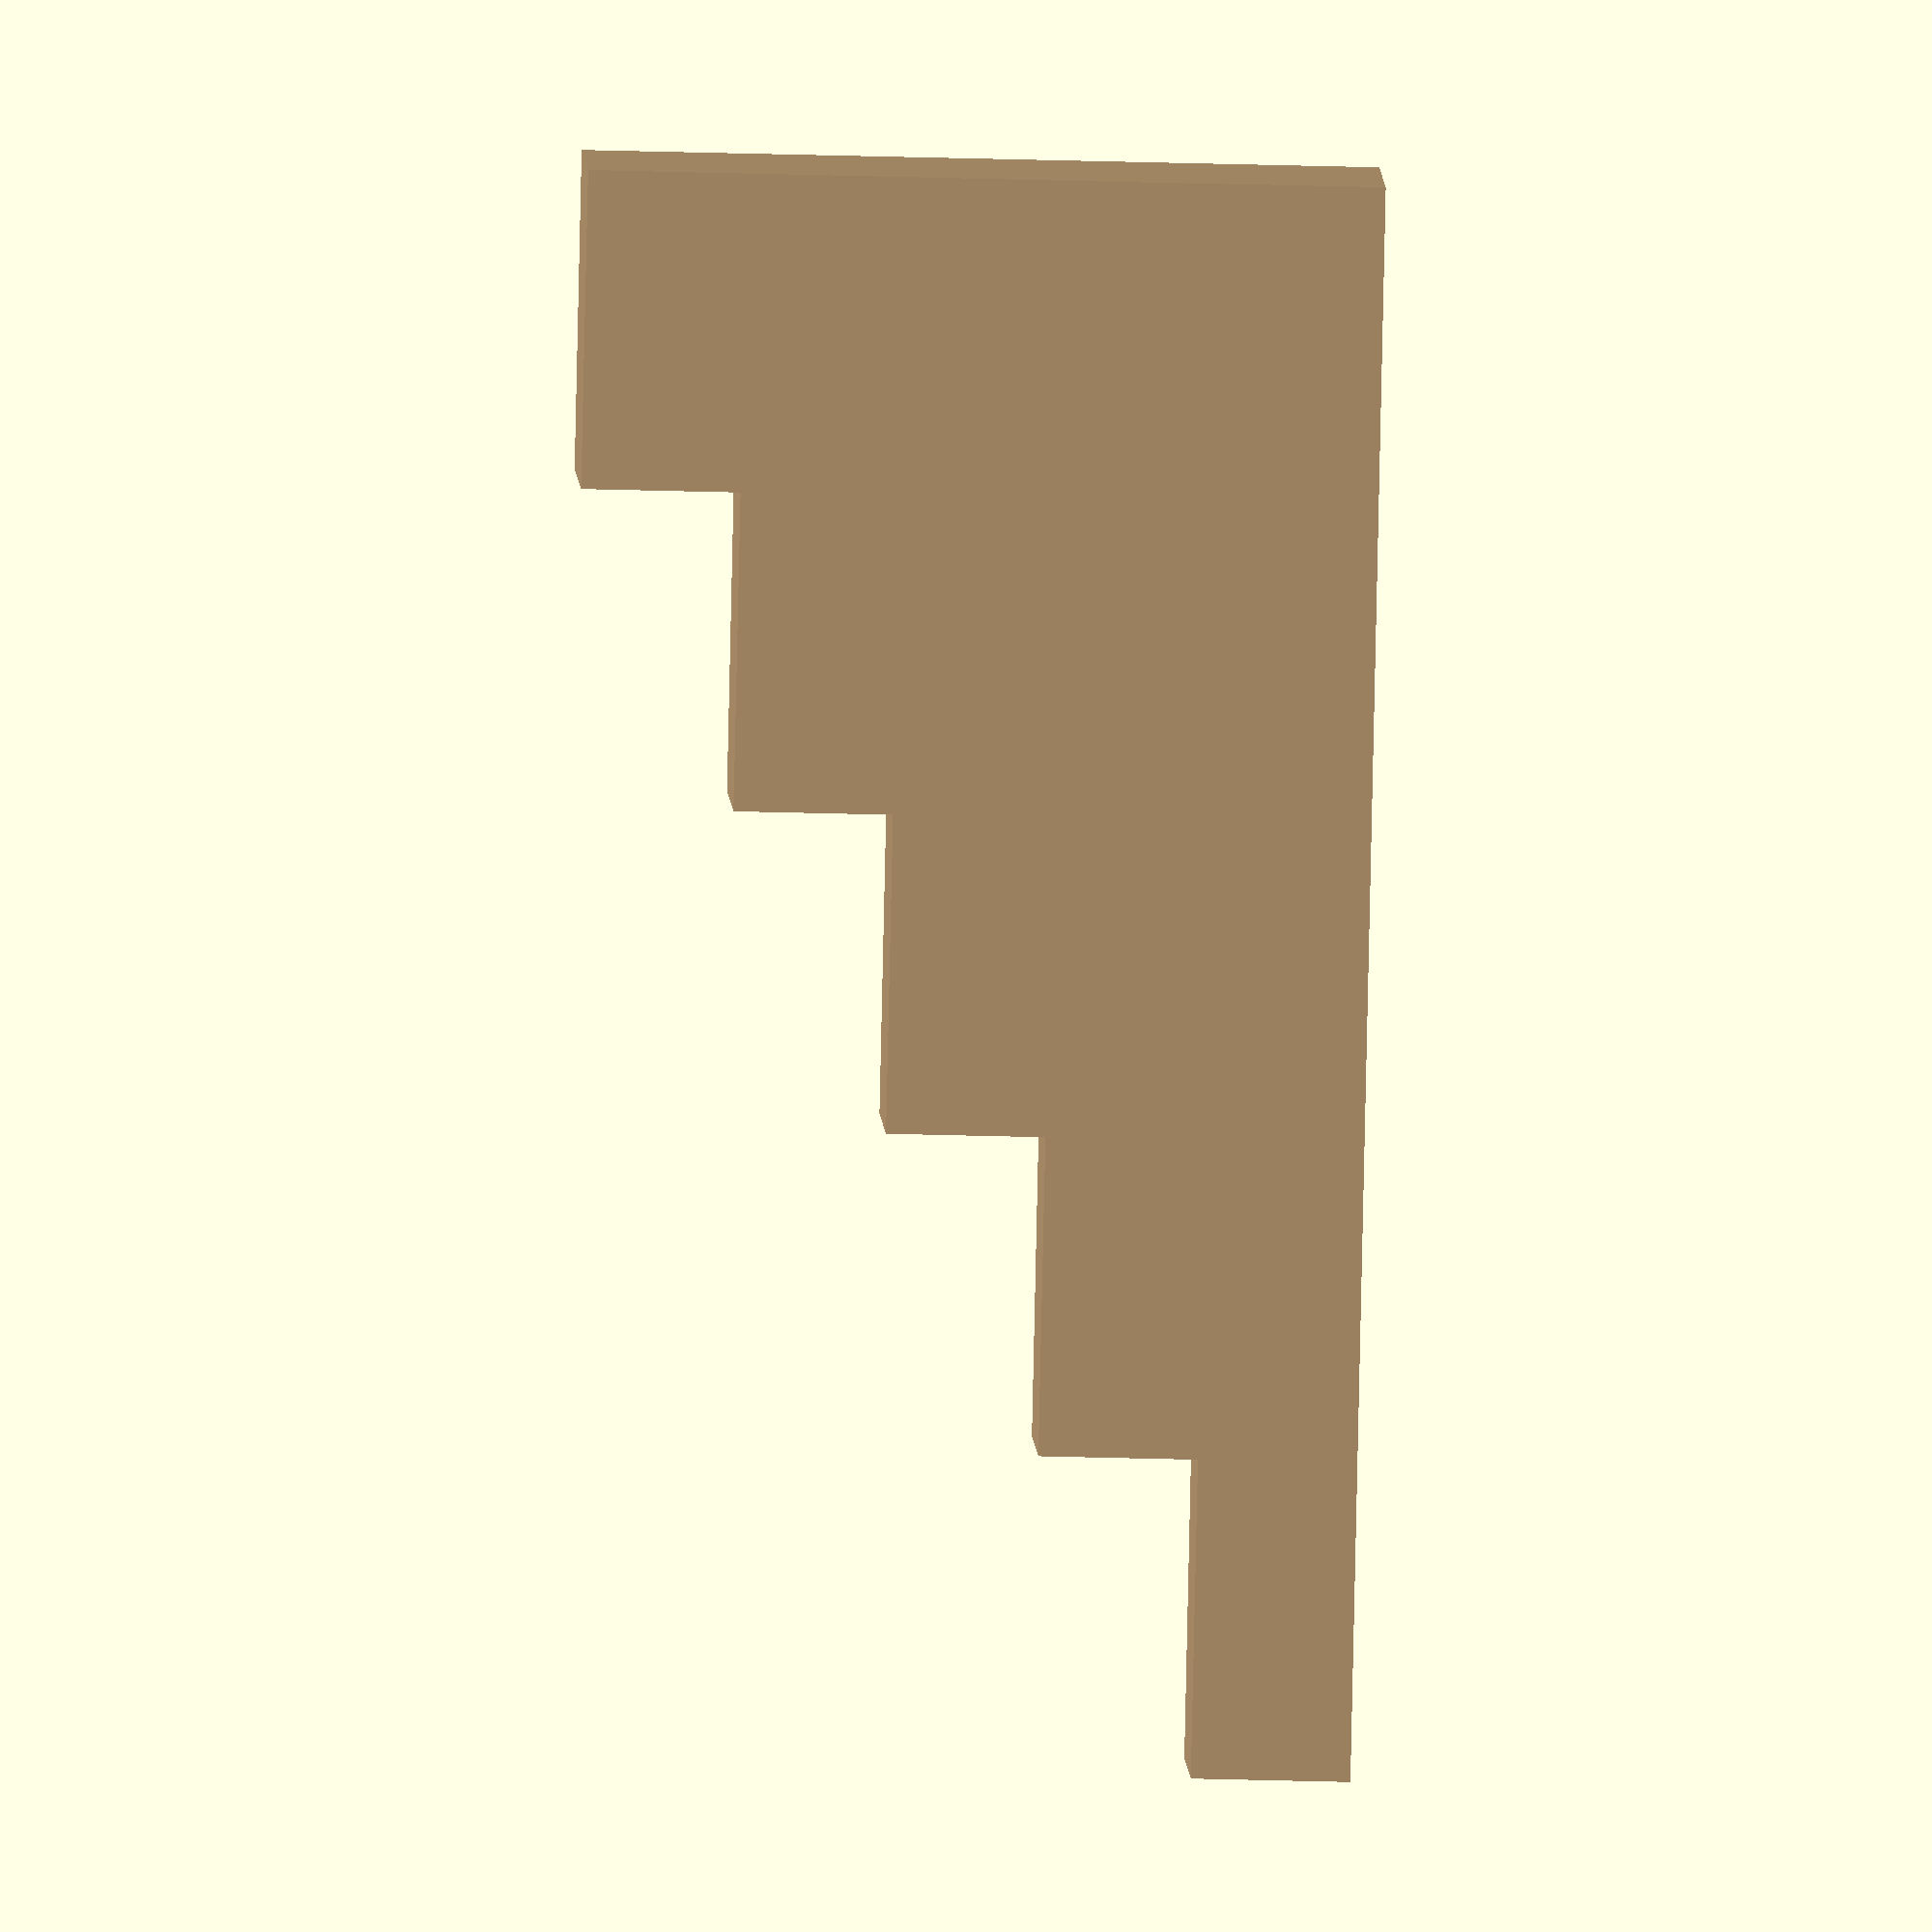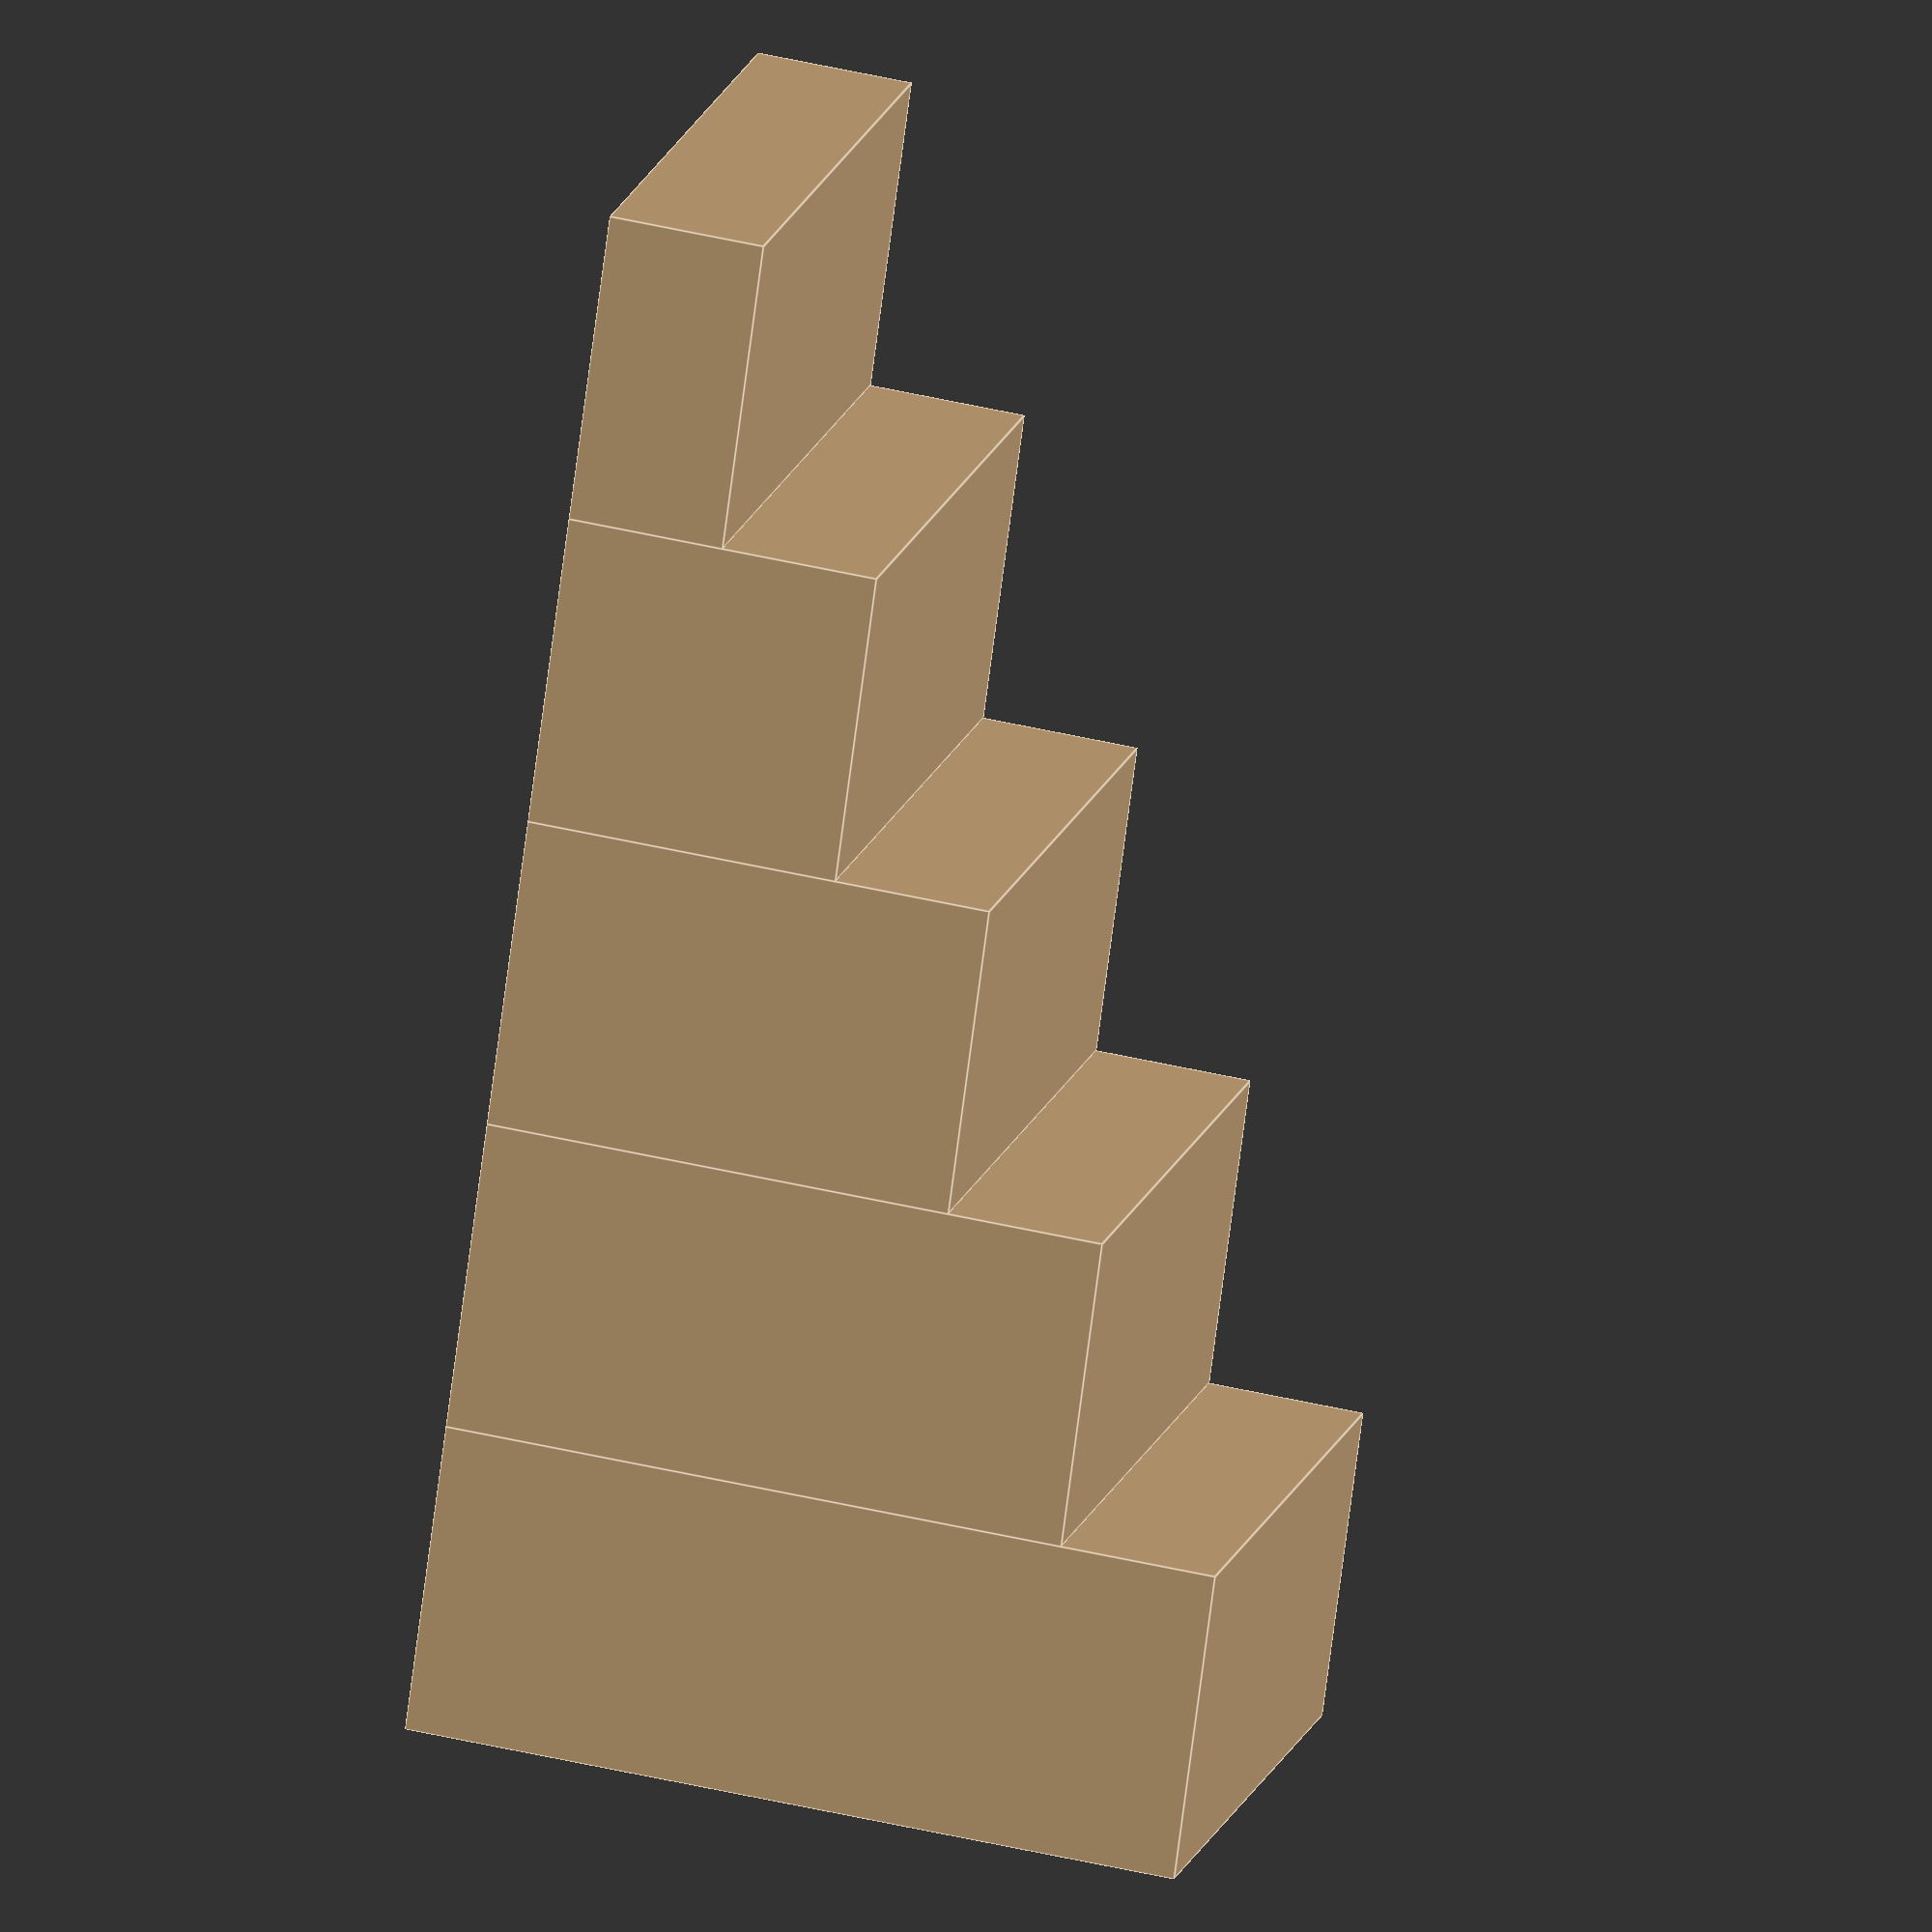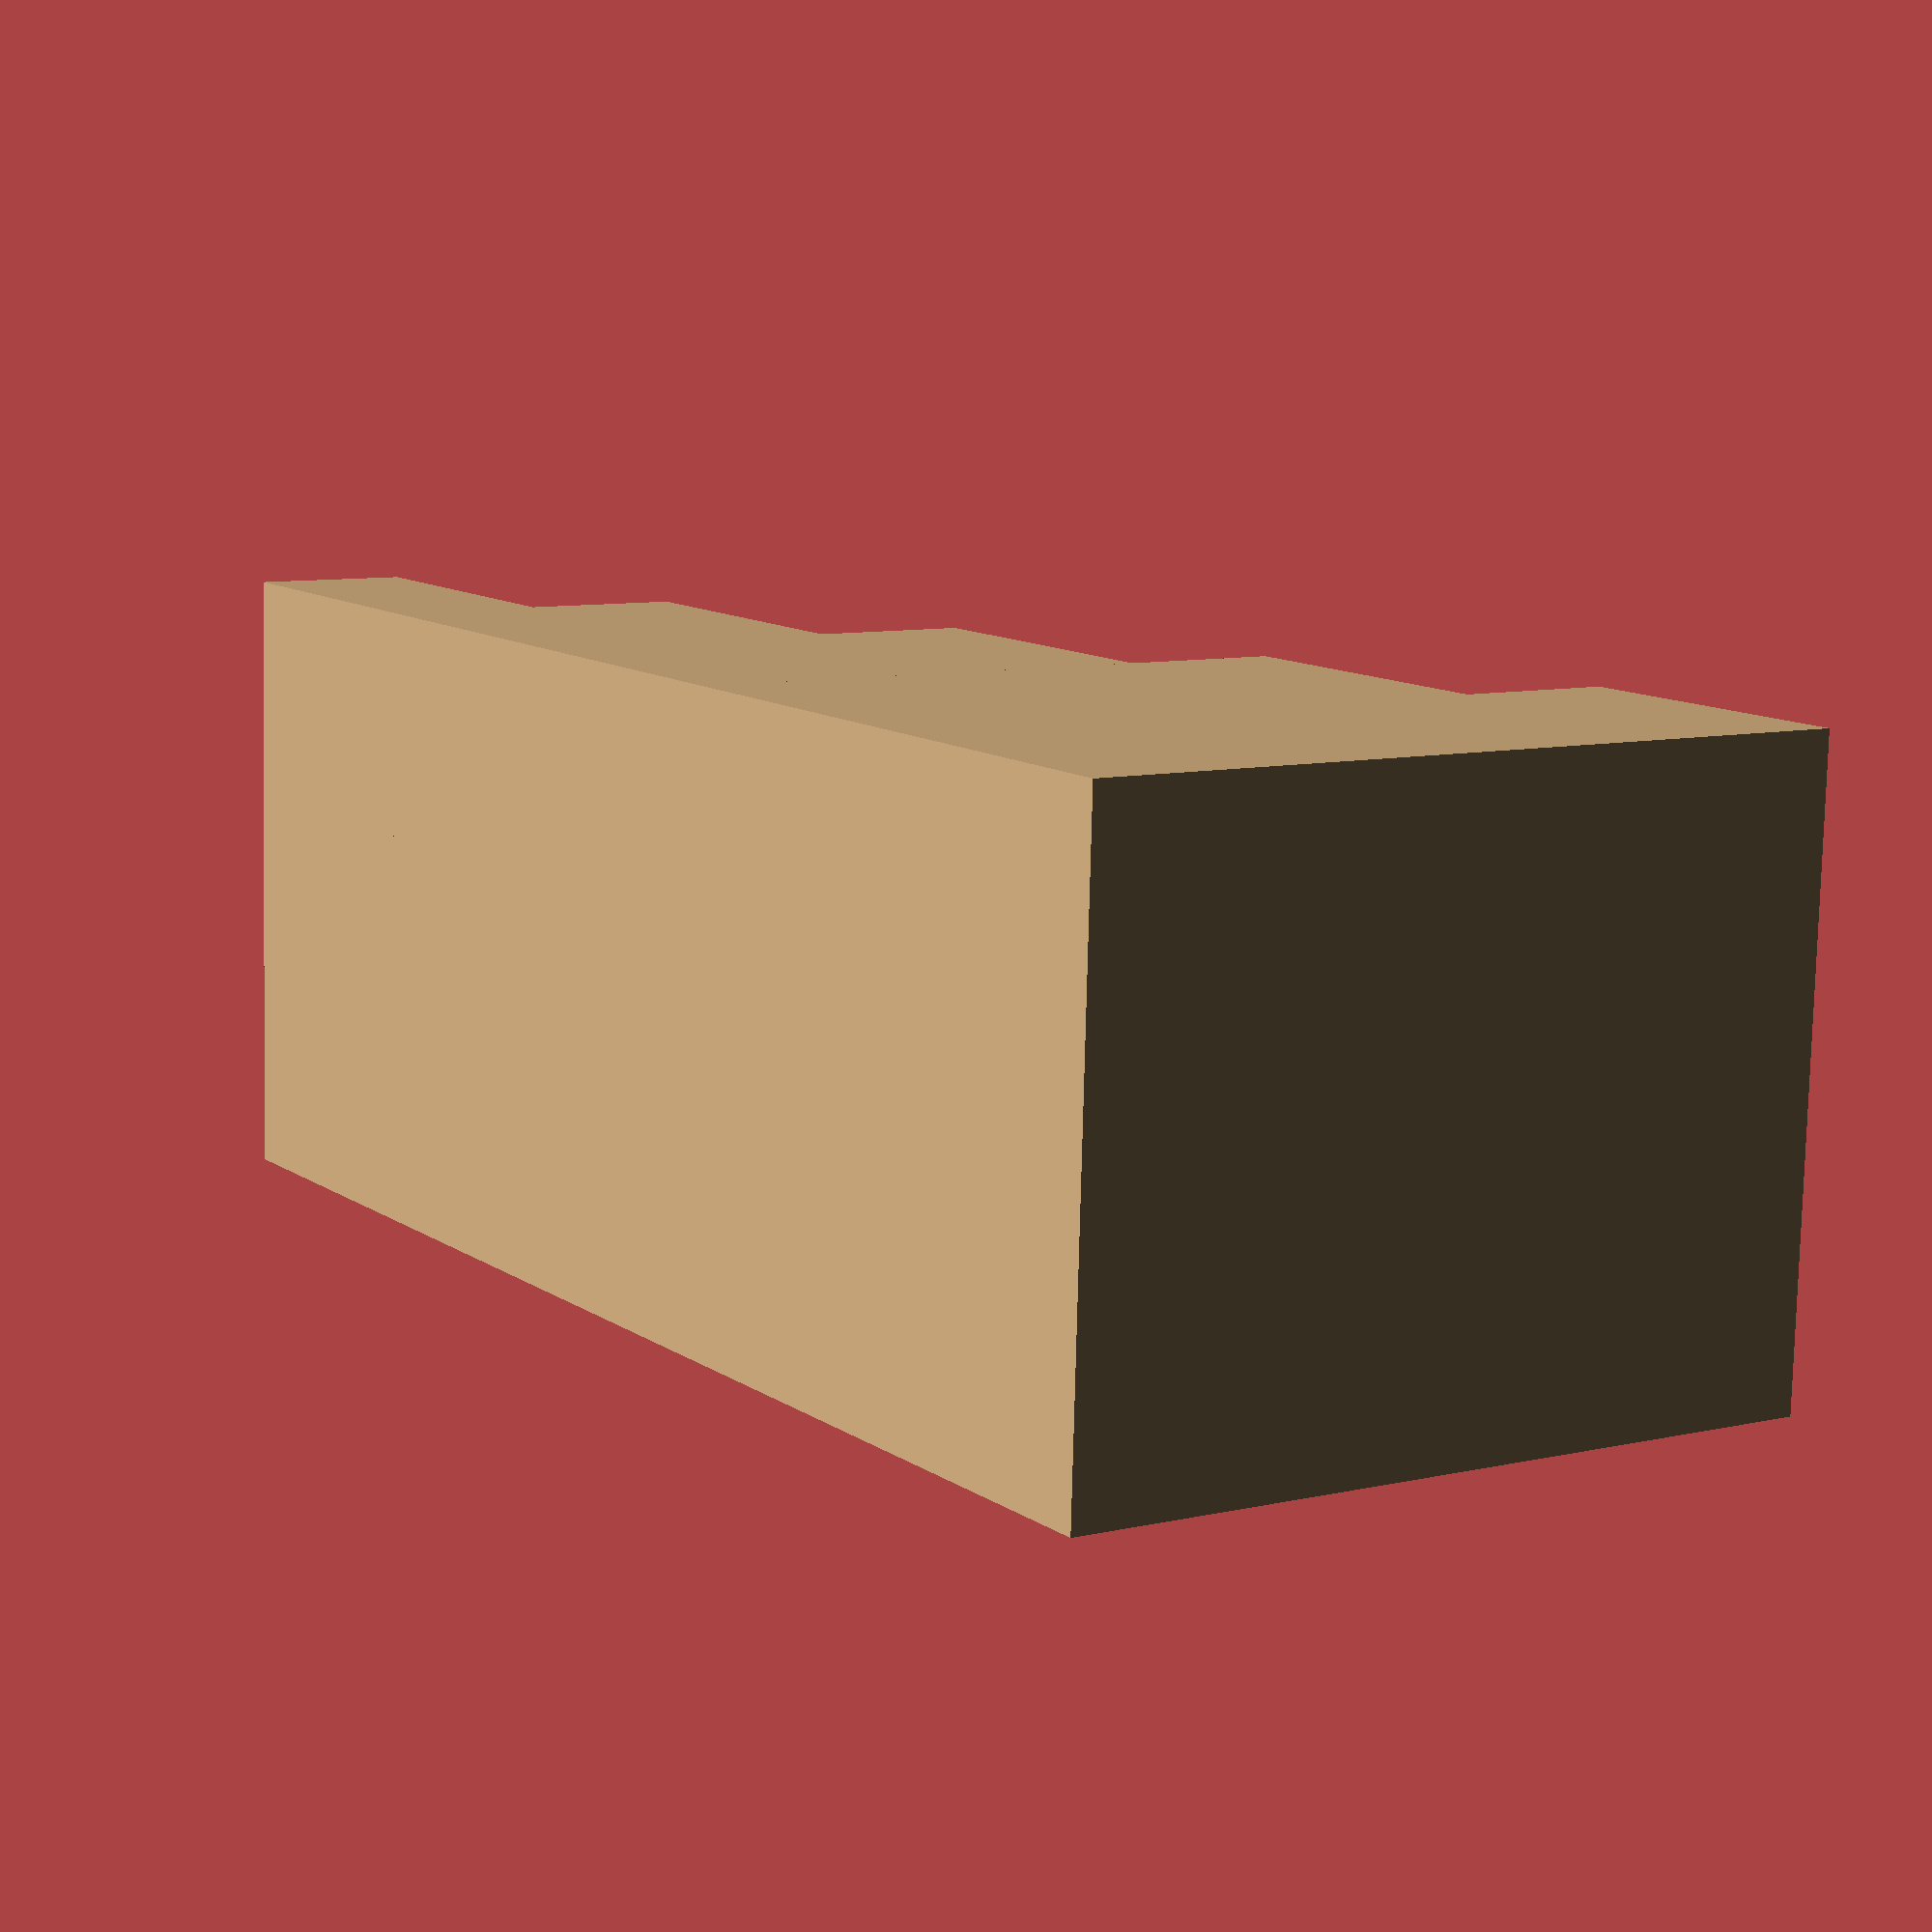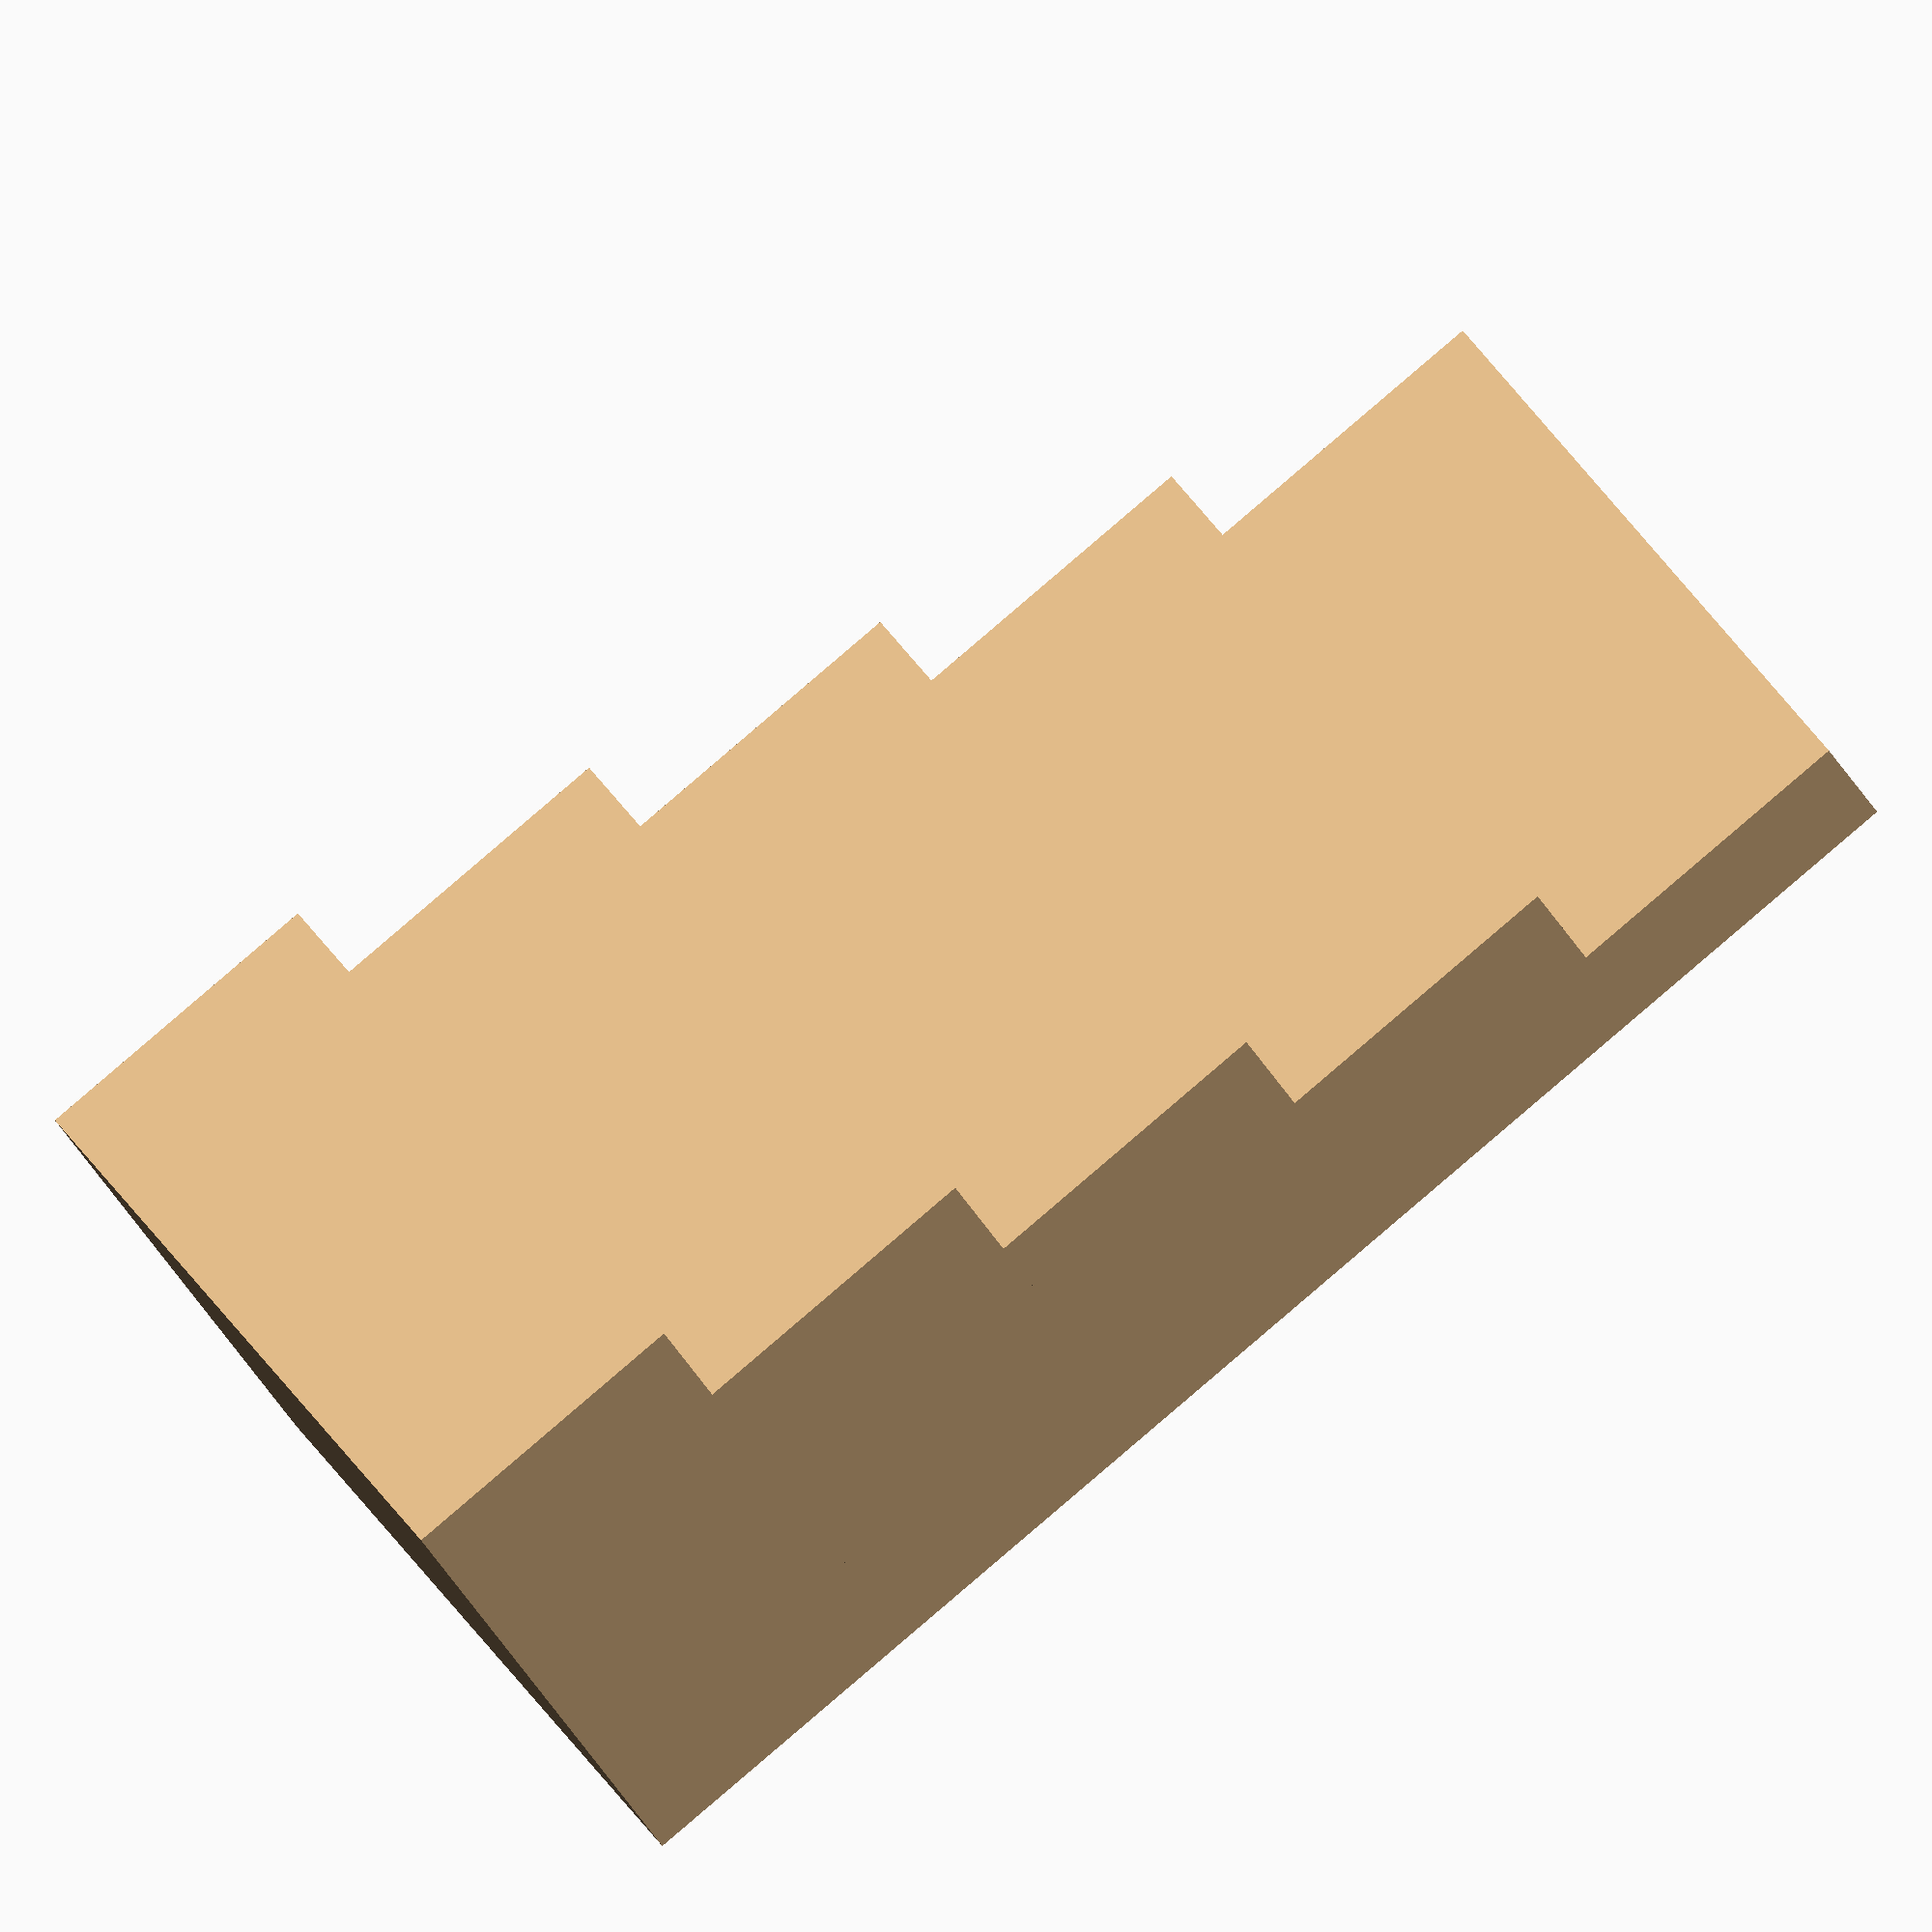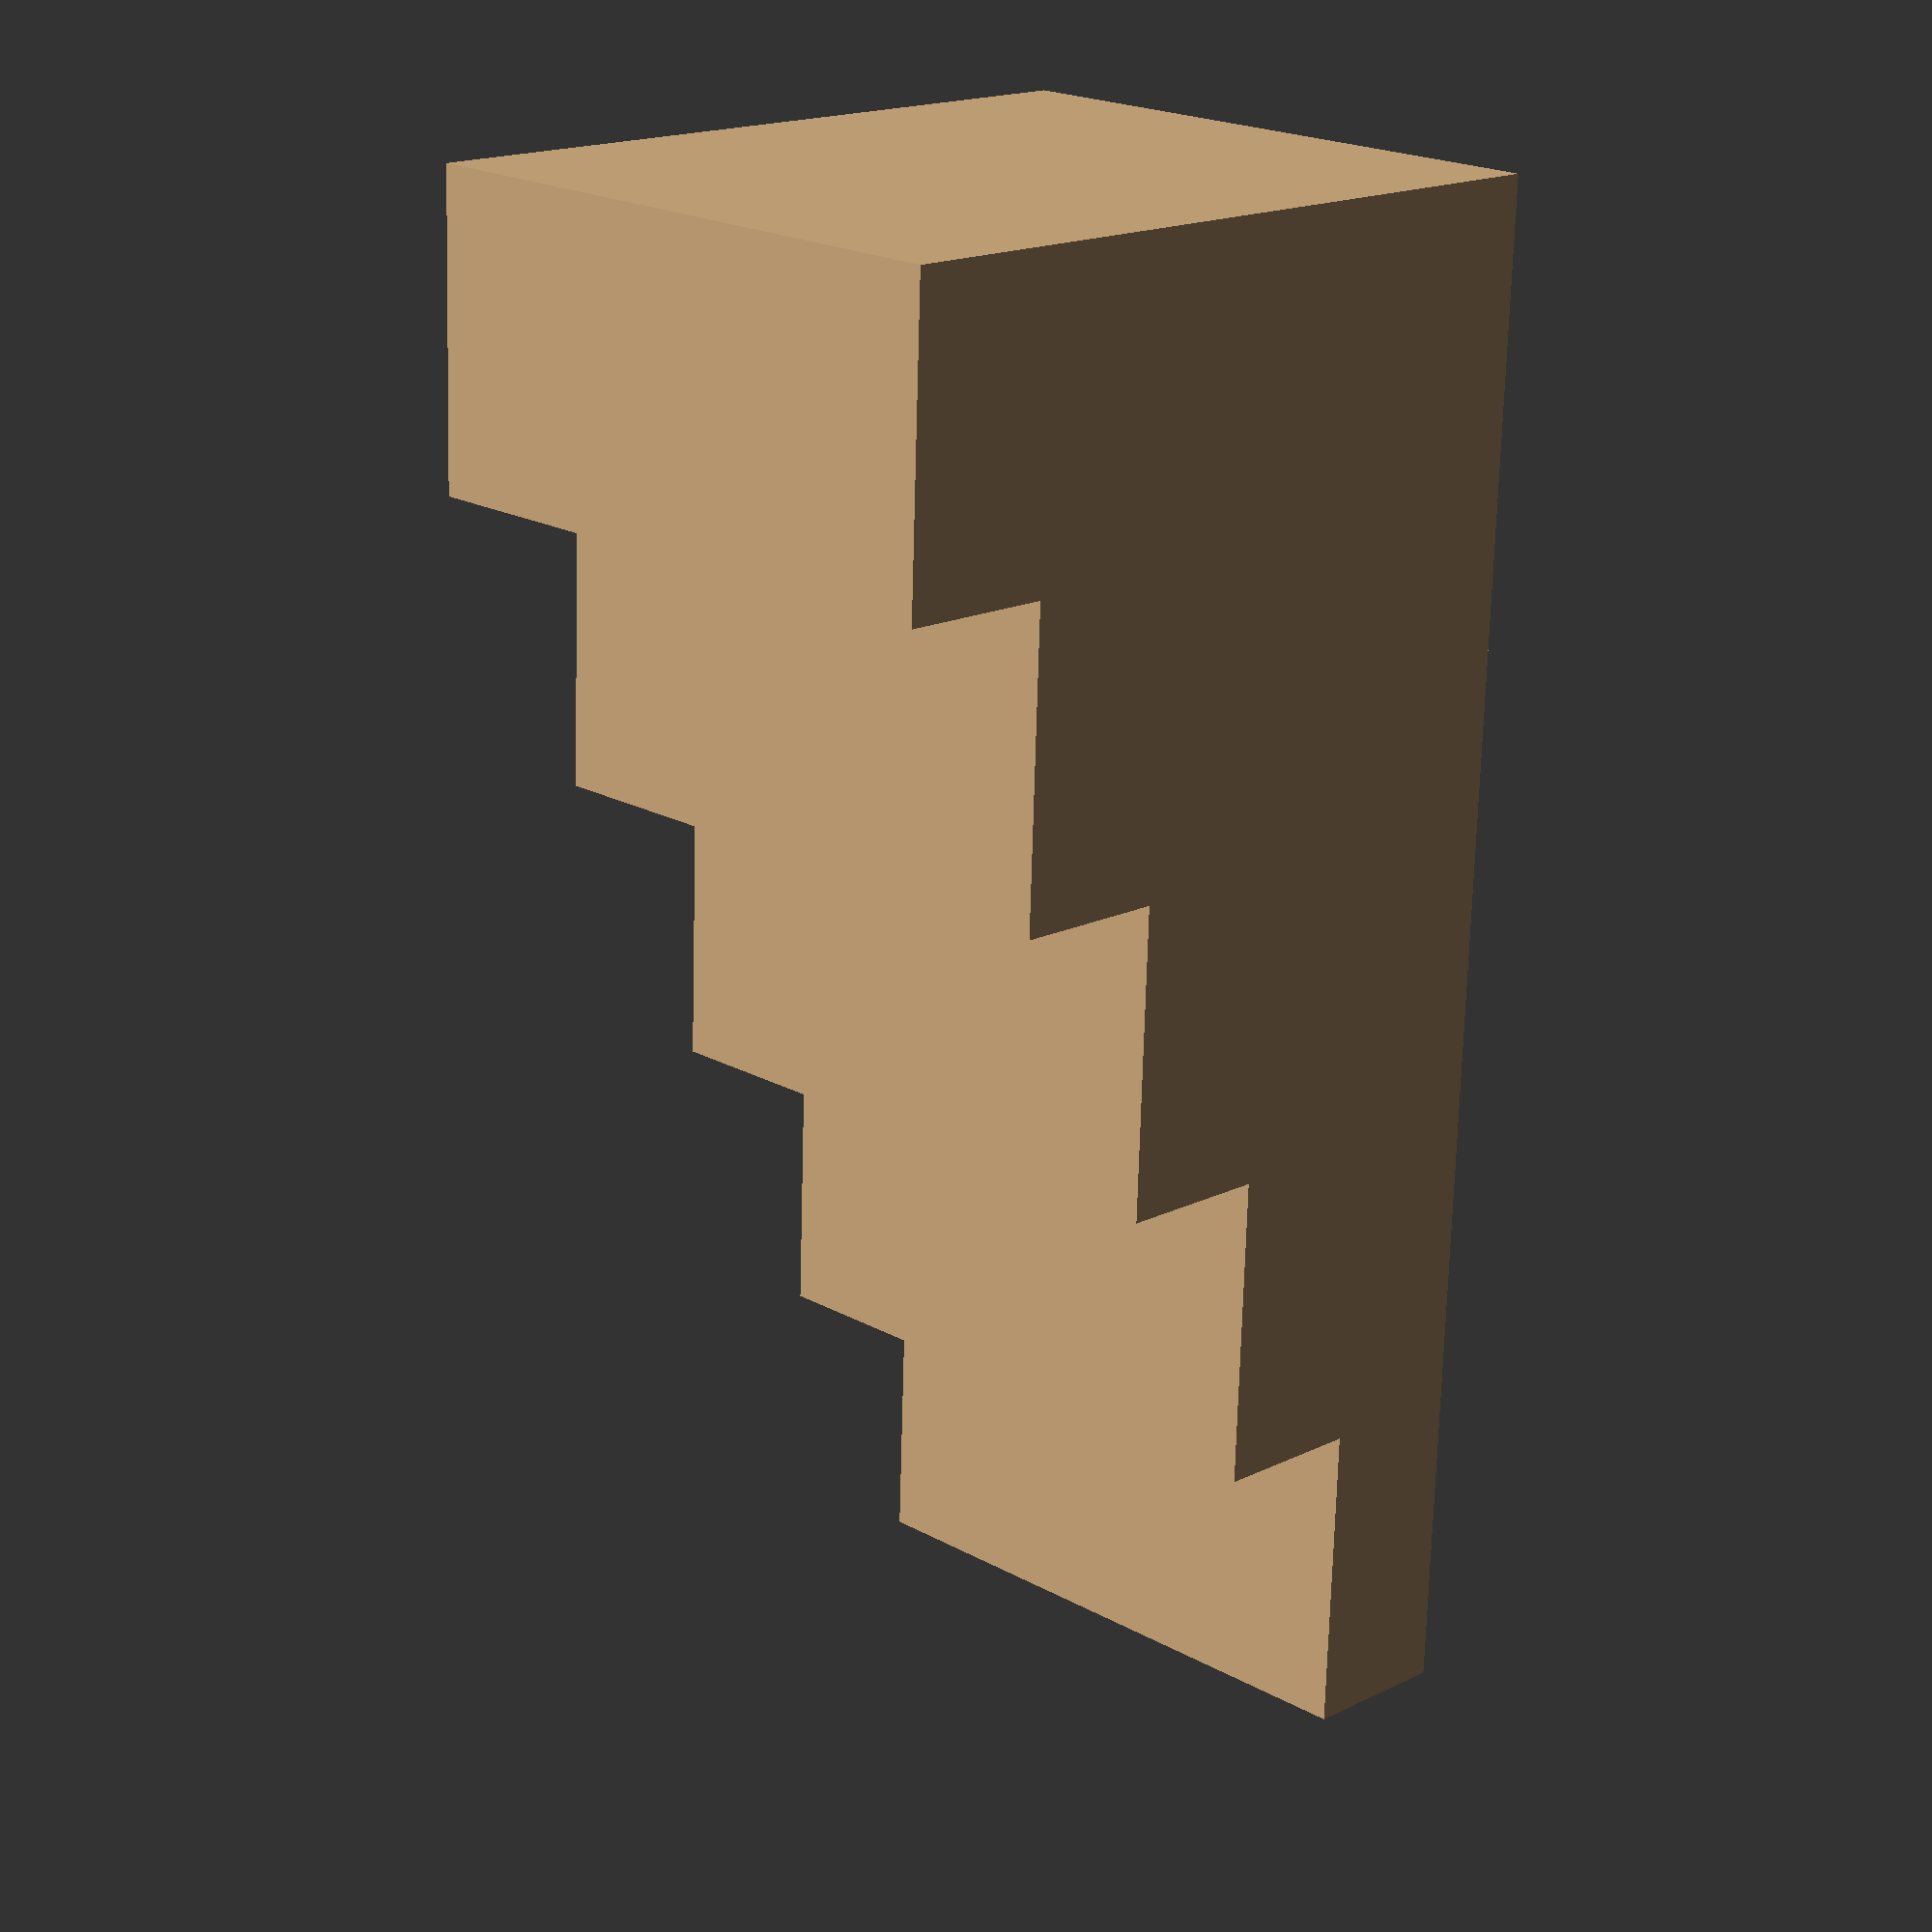
<openscad>
module Stairs_01(){

    color("#cdaa7d"){
    
    translate([0,-0,0])
    cube([1,2,0.5]);

    translate([-1,-0,0])
    cube([1,2,1]);

    translate([-2,-0,0])
    cube([1,2,1.5]);

    translate([-3,-0,0])
    cube([1,2,2]);

    translate([-4,-0,0])
    cube([1,2,2.5]);

    }
}

Stairs_01();

// Written by Nicolì Angelo (Gengio) 2024: 
// MIT License

//Permission is hereby granted, free of charge, to any person obtaining a copy of this software and associated documentation files (the "Software"), to deal in the Software without restriction, including without limitation the rights to use, copy, modify, merge, publish, distribute, sublicense, and/or sell copies of the Software, and to permit persons to whom the Software is furnished to do so, subject to the following conditions:

//The above copyright notice and this permission notice shall be included in all copies or substantial portions of the Software.

//THE SOFTWARE IS PROVIDED "AS IS", WITHOUT WARRANTY OF ANY KIND, EXPRESS OR IMPLIED, INCLUDING BUT NOT LIMITED TO THE WARRANTIES OF MERCHANTABILITY, FITNESS FOR A PARTICULAR PURPOSE AND NONINFRINGEMENT. IN NO EVENT SHALL THE AUTHORS OR COPYRIGHT HOLDERS BE LIABLE FOR ANY CLAIM, DAMAGES OR OTHER LIABILITY, WHETHER IN AN ACTION OF CONTRACT, TORT OR OTHERWISE, ARISING FROM, OUT OF OR IN CONNECTION WITH THE SOFTWARE OR THE USE OR OTHER DEALINGS IN THE SOFTWARE.


</openscad>
<views>
elev=243.6 azim=335.4 roll=91.4 proj=o view=solid
elev=314.9 azim=298.9 roll=285.4 proj=o view=edges
elev=171.8 azim=177.4 roll=302.7 proj=p view=wireframe
elev=203.7 azim=143.0 roll=162.4 proj=o view=wireframe
elev=342.9 azim=92.2 roll=45.4 proj=p view=solid
</views>
